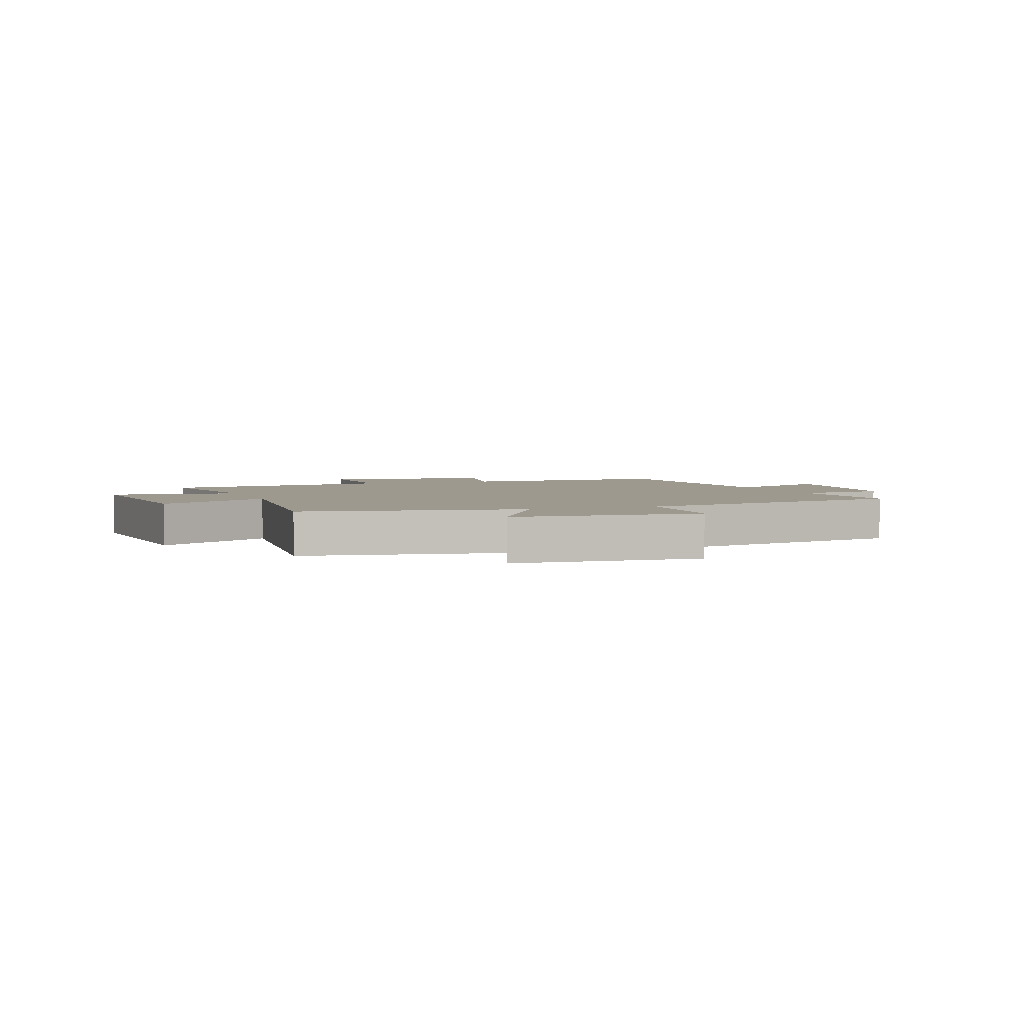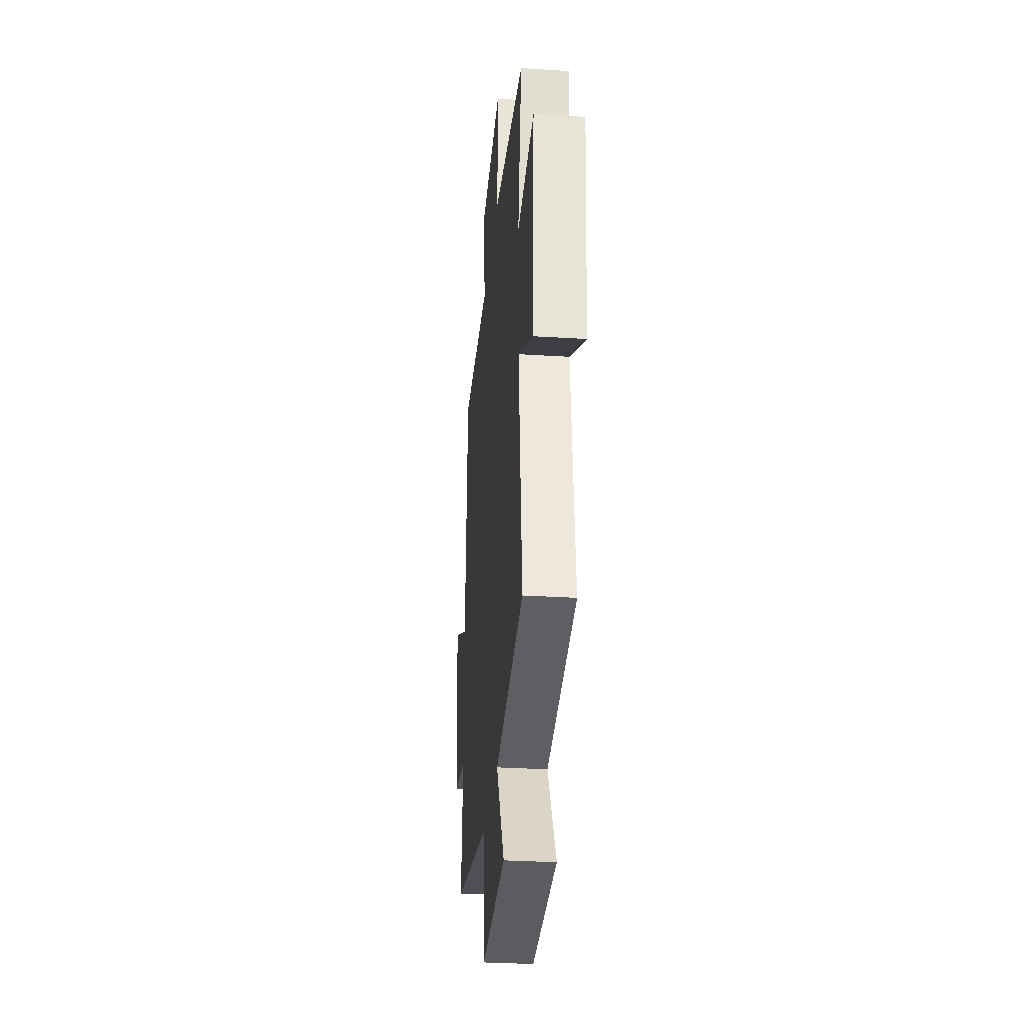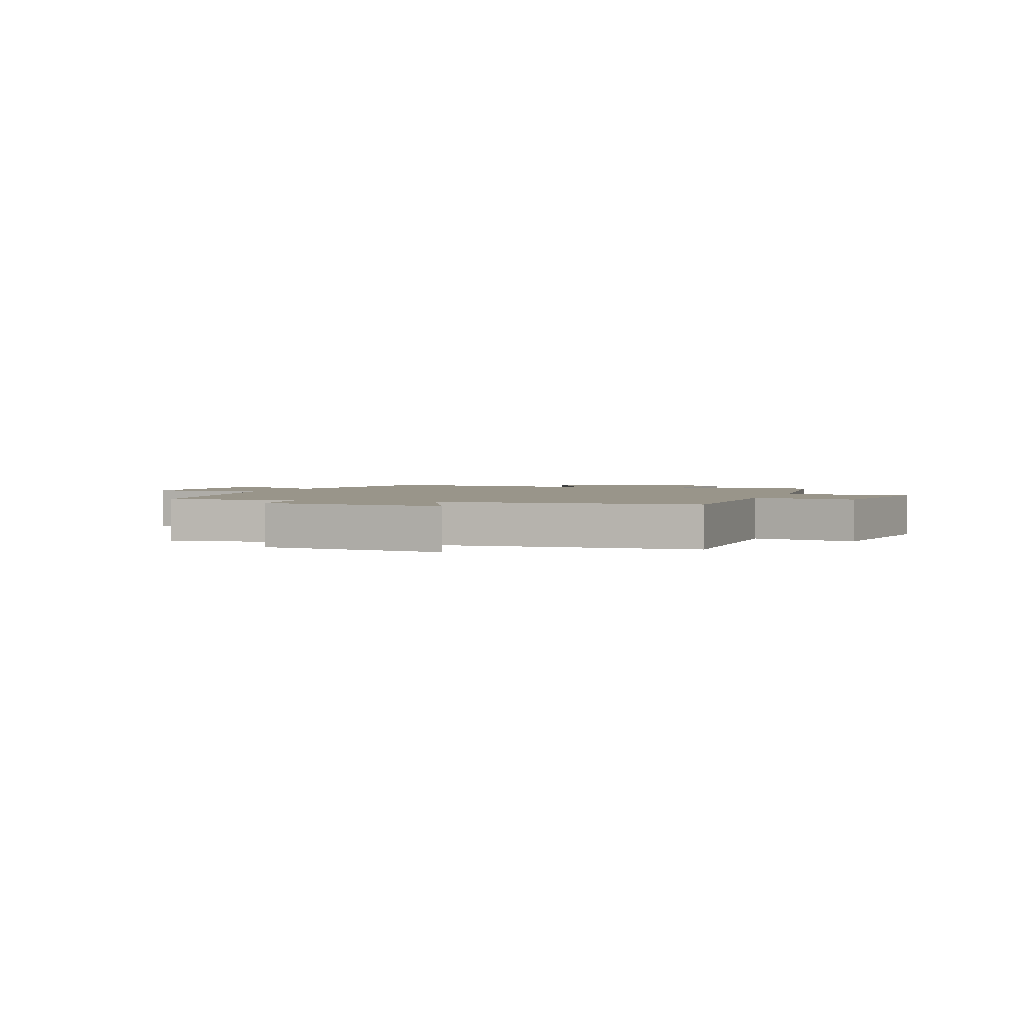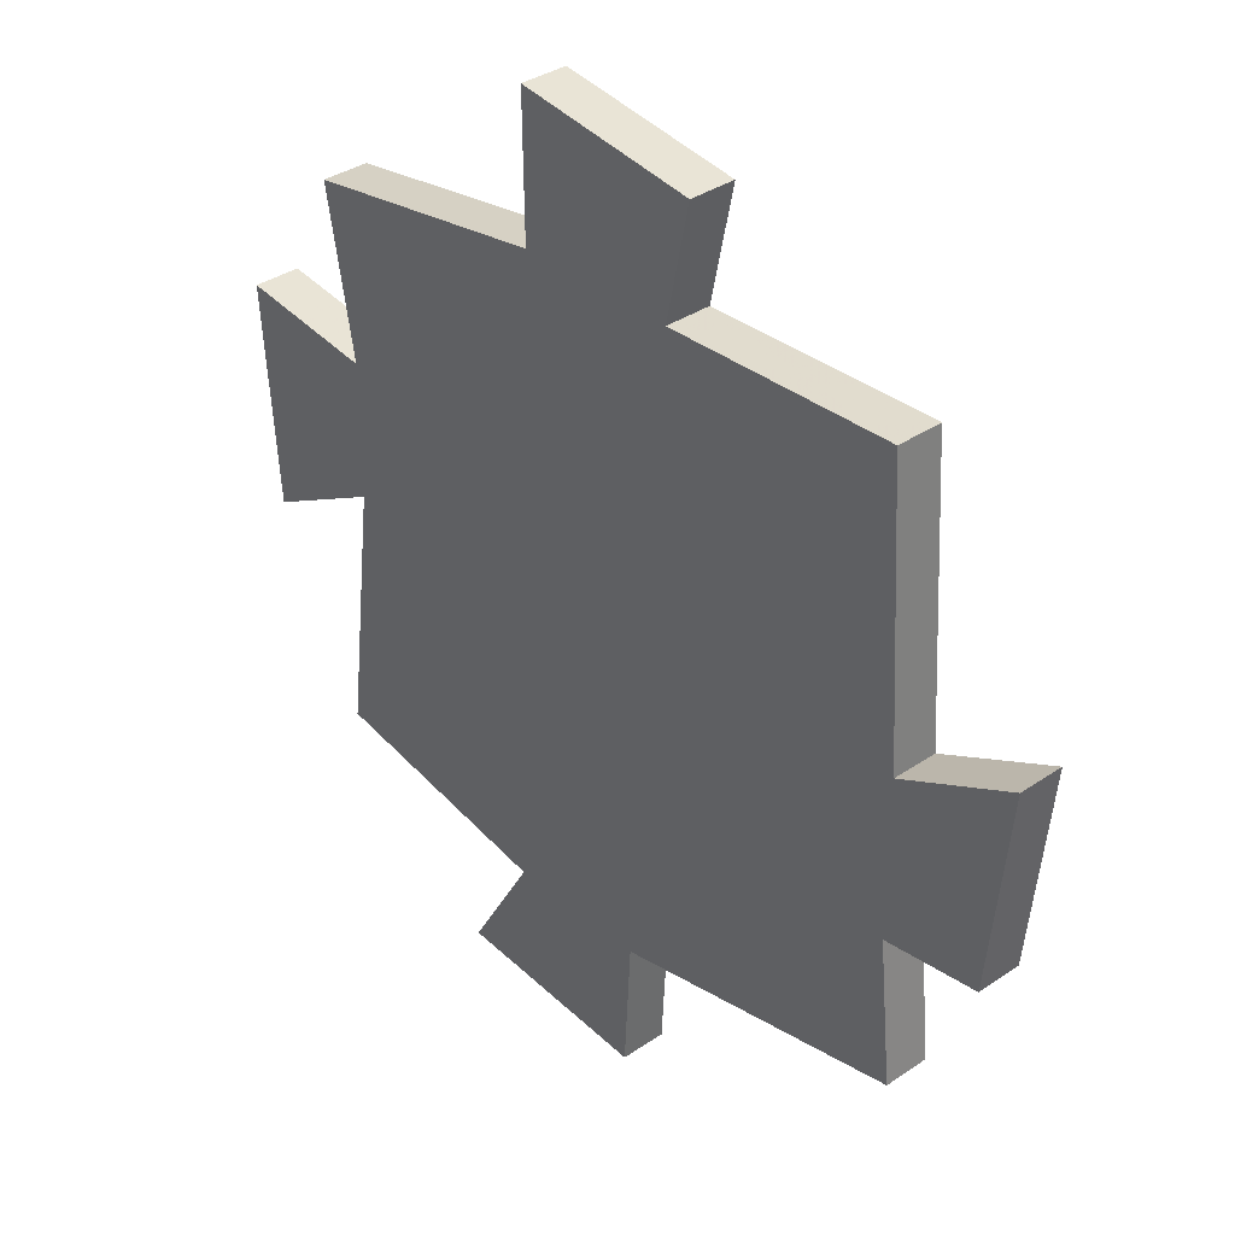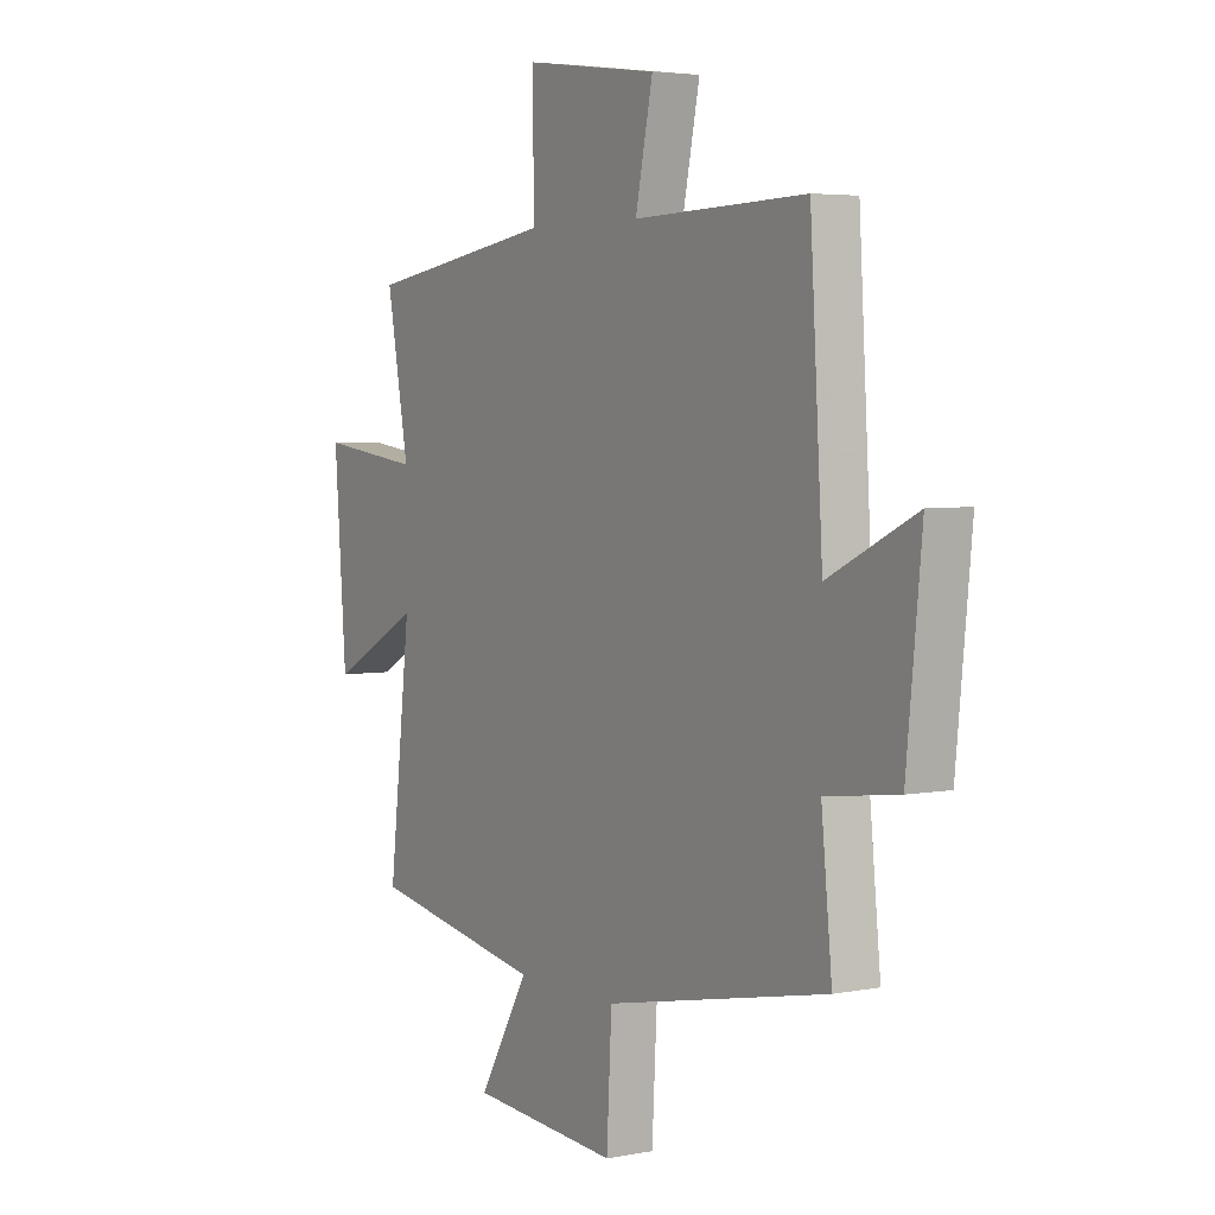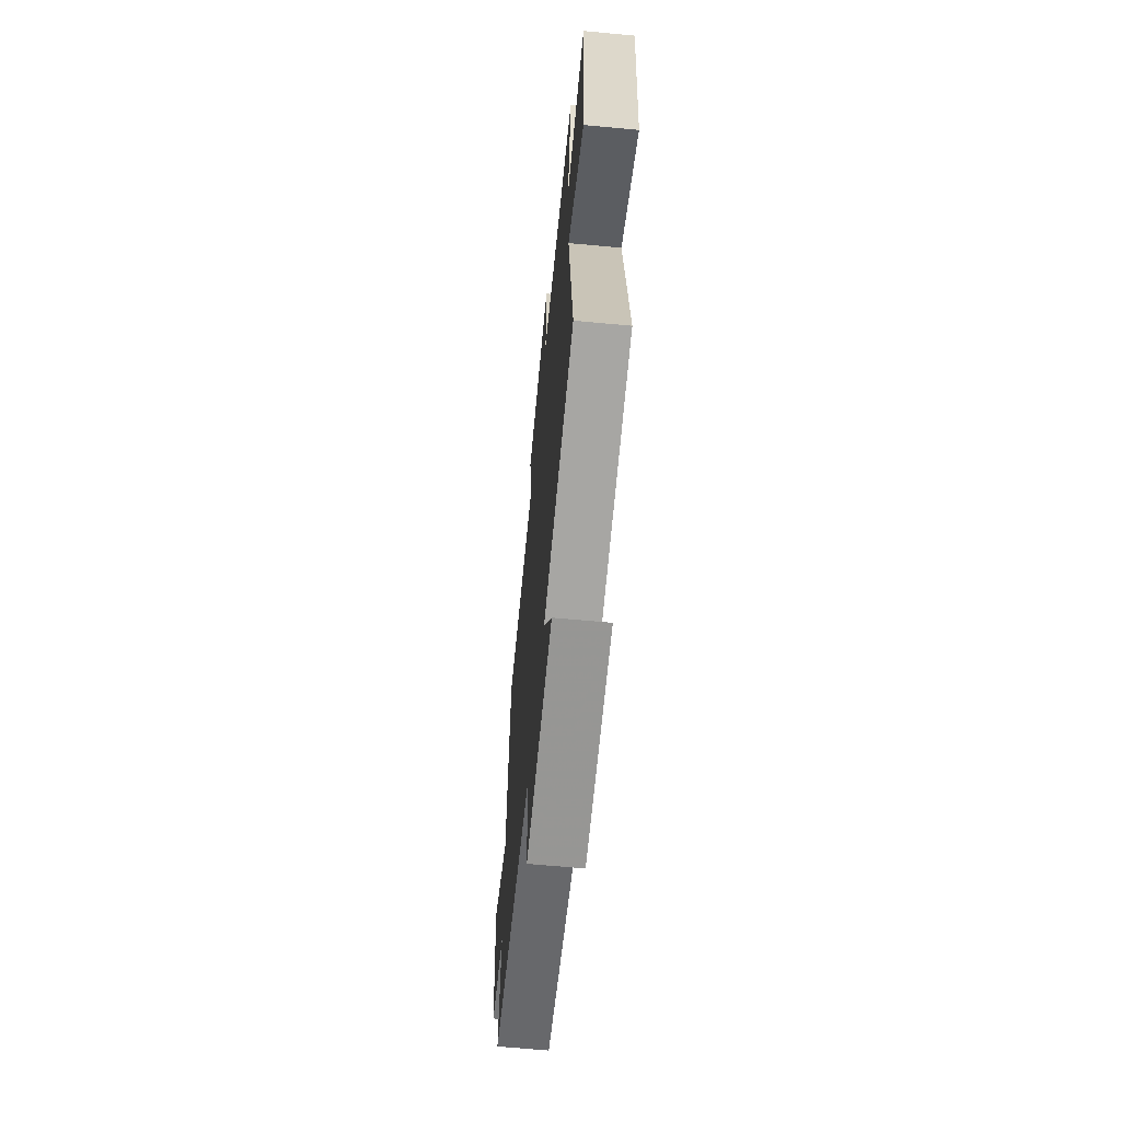
<metadata>
{"format":"obj","ext":"obj","renderer":"f3d","projection":"perspective","resolution":1024,"background":"white","views":[{"elev":3.3,"azim":159.6,"up":"+Y"},{"elev":-30.7,"azim":84.8,"up":"+Z"},{"elev":2.1,"azim":-69.2,"up":"+Y"},{"elev":35.6,"azim":-131.9,"up":"+Z"},{"elev":4.2,"azim":-122.2,"up":"+Z"},{"elev":-63.8,"azim":84.6,"up":"+Z"}]}
</metadata>
<code>
v -0.473 0.07 0.511
v -0.105 0.07 0.5
v -0.142 0.07 0.678
v 0.146 0.07 0.716
v 0.143 0.07 0.5
v 0.547 0.07 0.437
v 0.5 0.07 0.181
v 0.72 0.07 0.209
v 0.694 0.07 -0.135
v 0.5 0.07 -0.031
v 0.547 0.07 -0.433
v 0.174 0.07 -0.5
v 0.281 0.07 -0.683
v -0.037 0.07 -0.705
v -0.048 0.07 -0.5
v -0.523 0.07 -0.405
v -0.5 0.07 -0.179
v -0.654 0.07 -0.159
v -0.686 0.07 0.159
v -0.5 0.07 0.069
v -0.473 0 0.511
v -0.105 0 0.5
v -0.142 0 0.678
v 0.146 0 0.716
v 0.143 0 0.5
v 0.547 0 0.437
v 0.5 0 0.181
v 0.72 0 0.209
v 0.694 0 -0.135
v 0.5 0 -0.031
v 0.547 0 -0.433
v 0.174 0 -0.5
v 0.281 0 -0.683
v -0.037 0 -0.705
v -0.048 0 -0.5
v -0.523 0 -0.405
v -0.5 0 -0.179
v -0.654 0 -0.159
v -0.686 0 0.159
v -0.5 0 0.069
f 17 18 19 20
f 17 20 1 2
f 15 16 17 2
f 12 13 14 15
f 10 11 12 15
f 10 15 2
f 7 8 9 10
f 7 10 2 3
f 5 6 7
f 5 7 3
f 3 4 5
f 40 39 38 37
f 22 21 40 37
f 22 37 36 35
f 35 34 33 32
f 35 32 31 30
f 22 35 30
f 30 29 28 27
f 23 22 30 27
f 27 26 25
f 23 27 25
f 25 24 23
f 1 21 22 2
f 2 22 23 3
f 3 23 24 4
f 4 24 25 5
f 5 25 26 6
f 6 26 27 7
f 7 27 28 8
f 8 28 29 9
f 9 29 30 10
f 10 30 31 11
f 11 31 32 12
f 12 32 33 13
f 13 33 34 14
f 14 34 35 15
f 15 35 36 16
f 16 36 37 17
f 17 37 38 18
f 18 38 39 19
f 19 39 40 20
f 20 40 21 1

</code>
